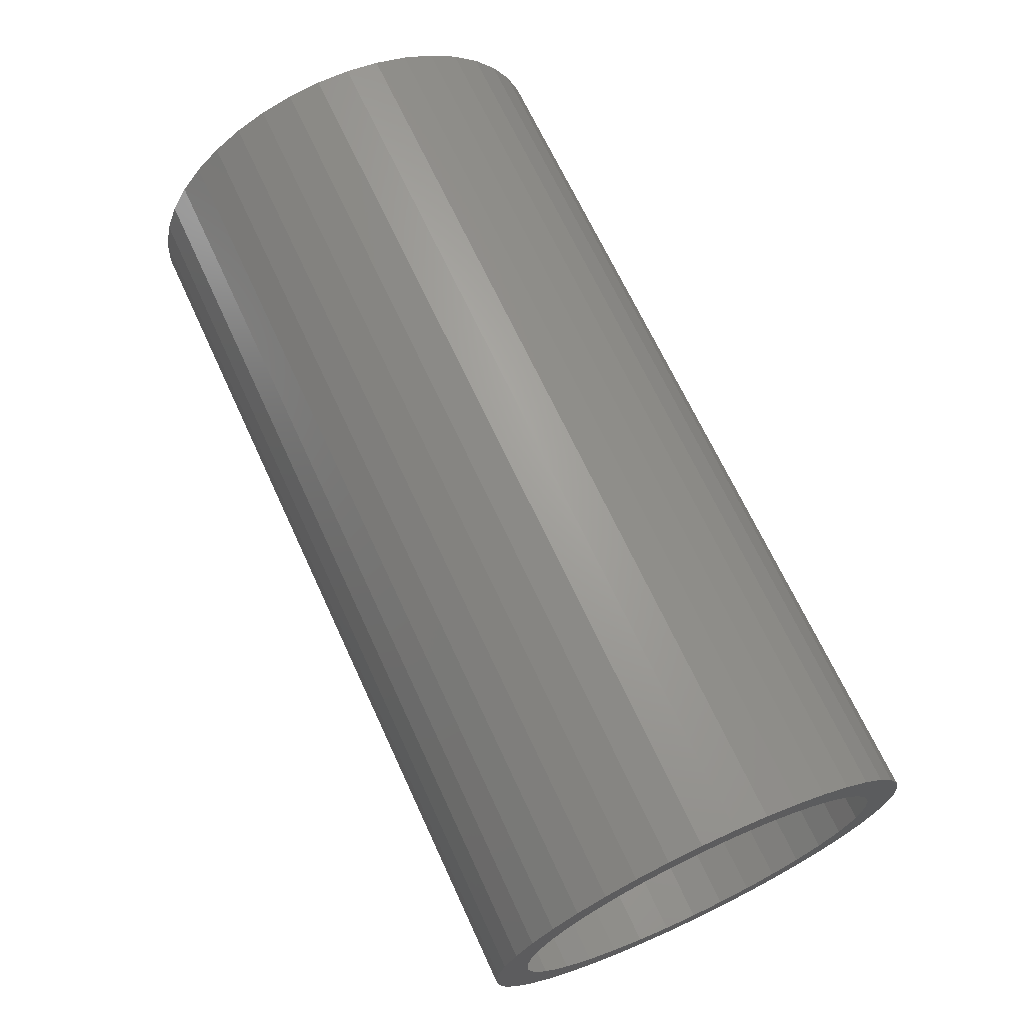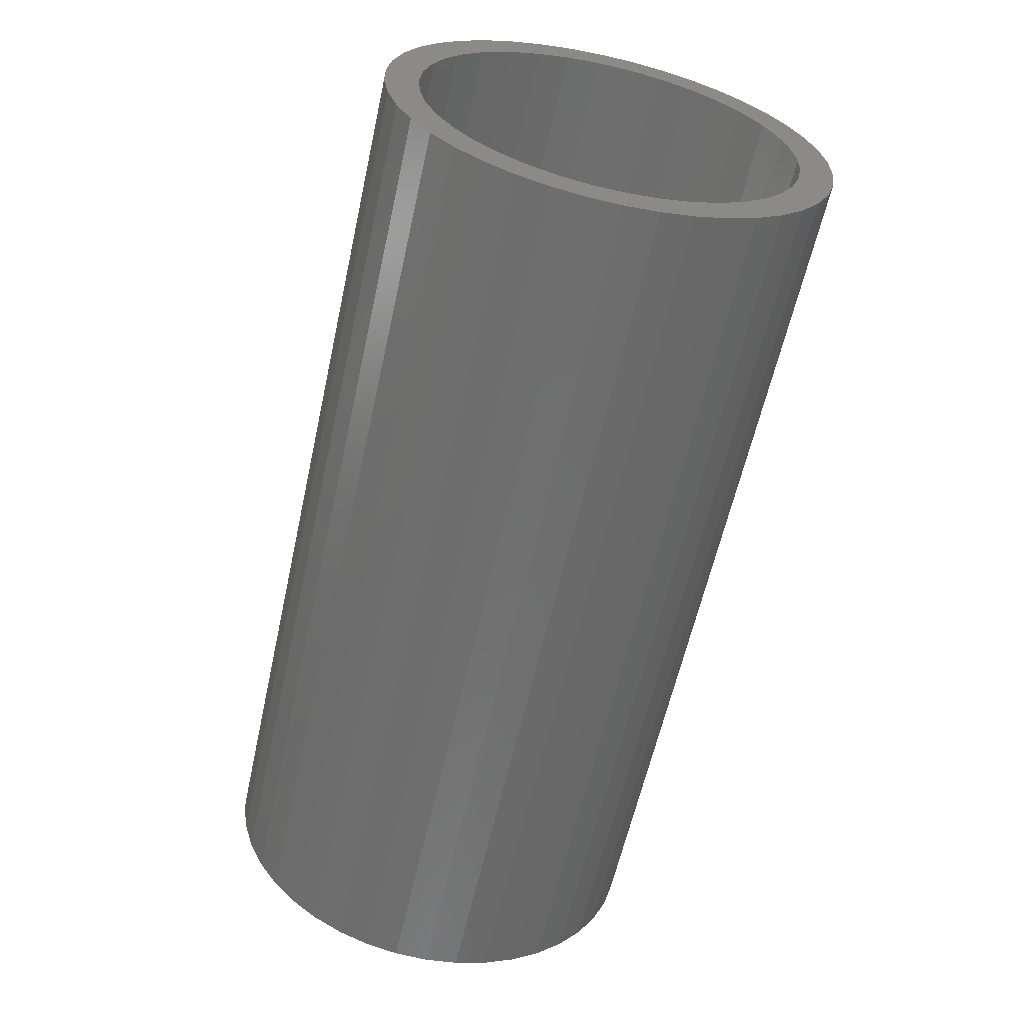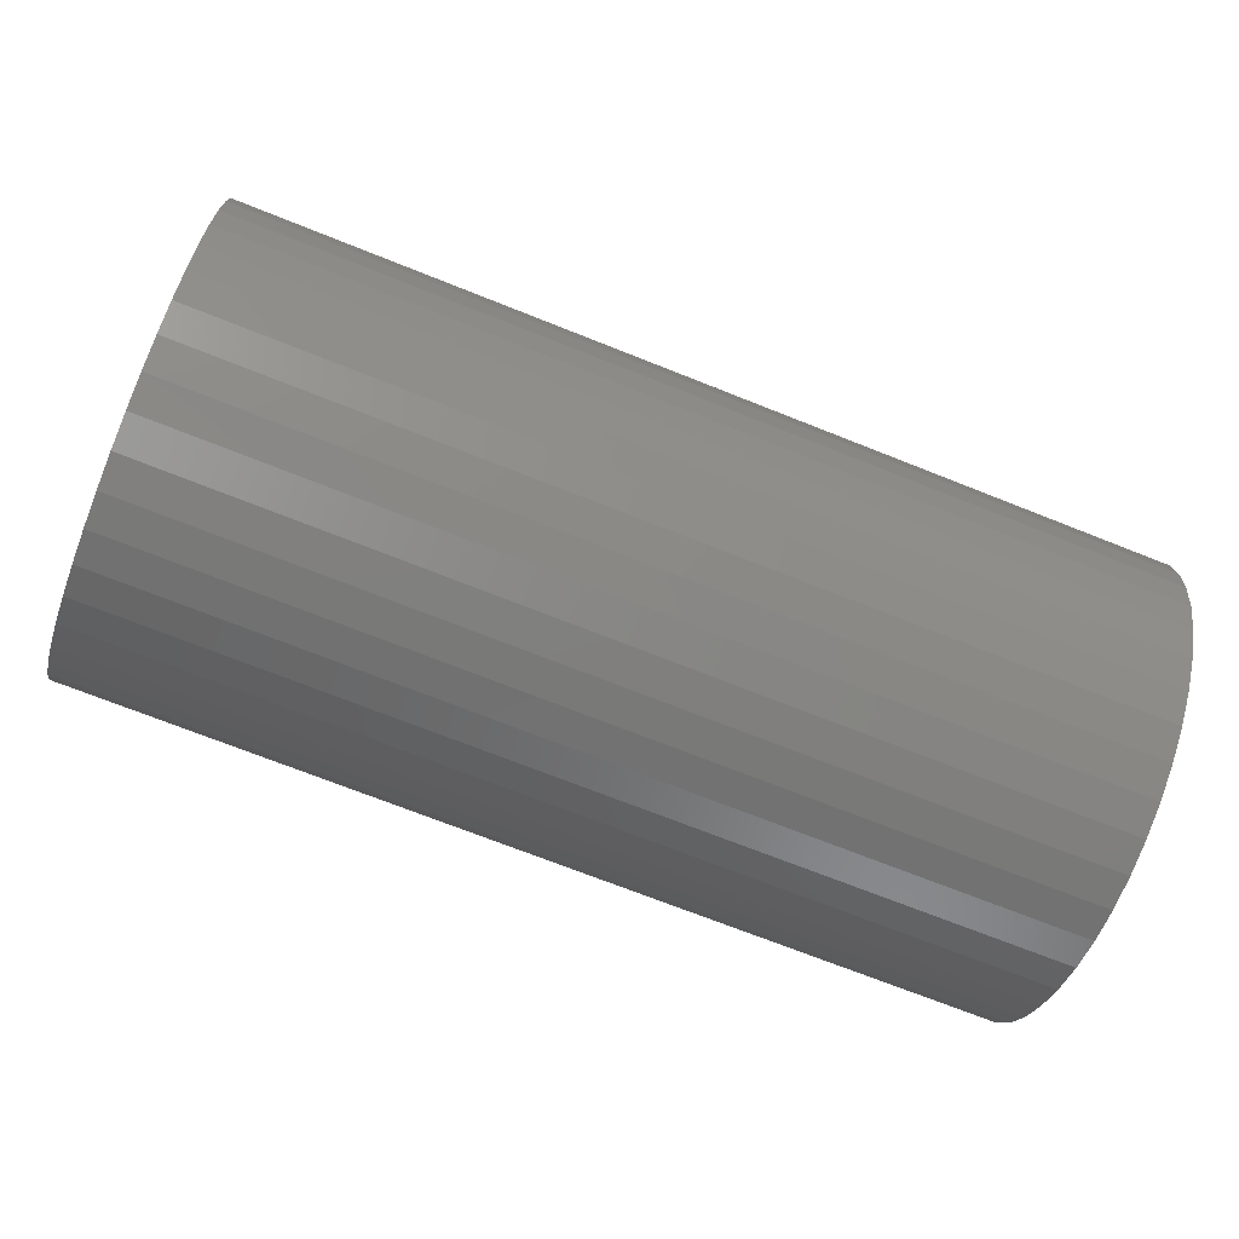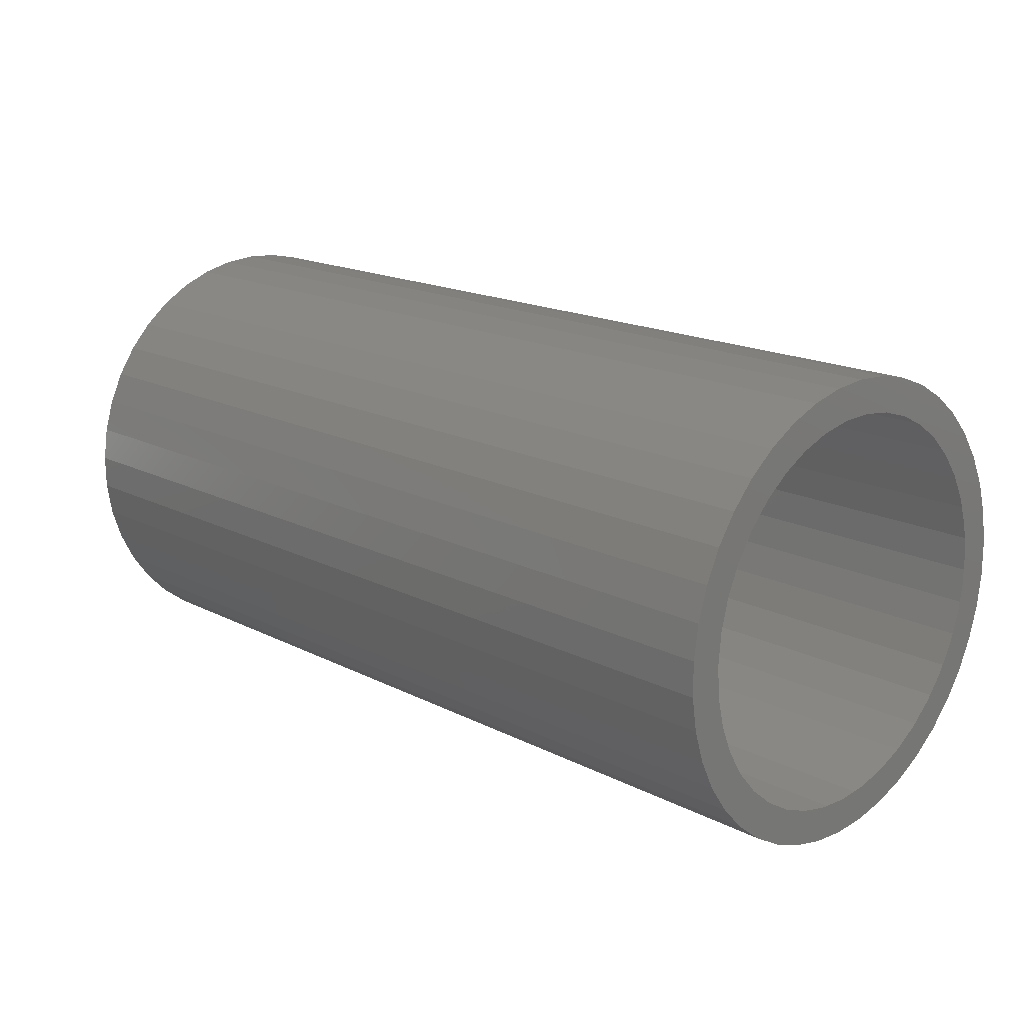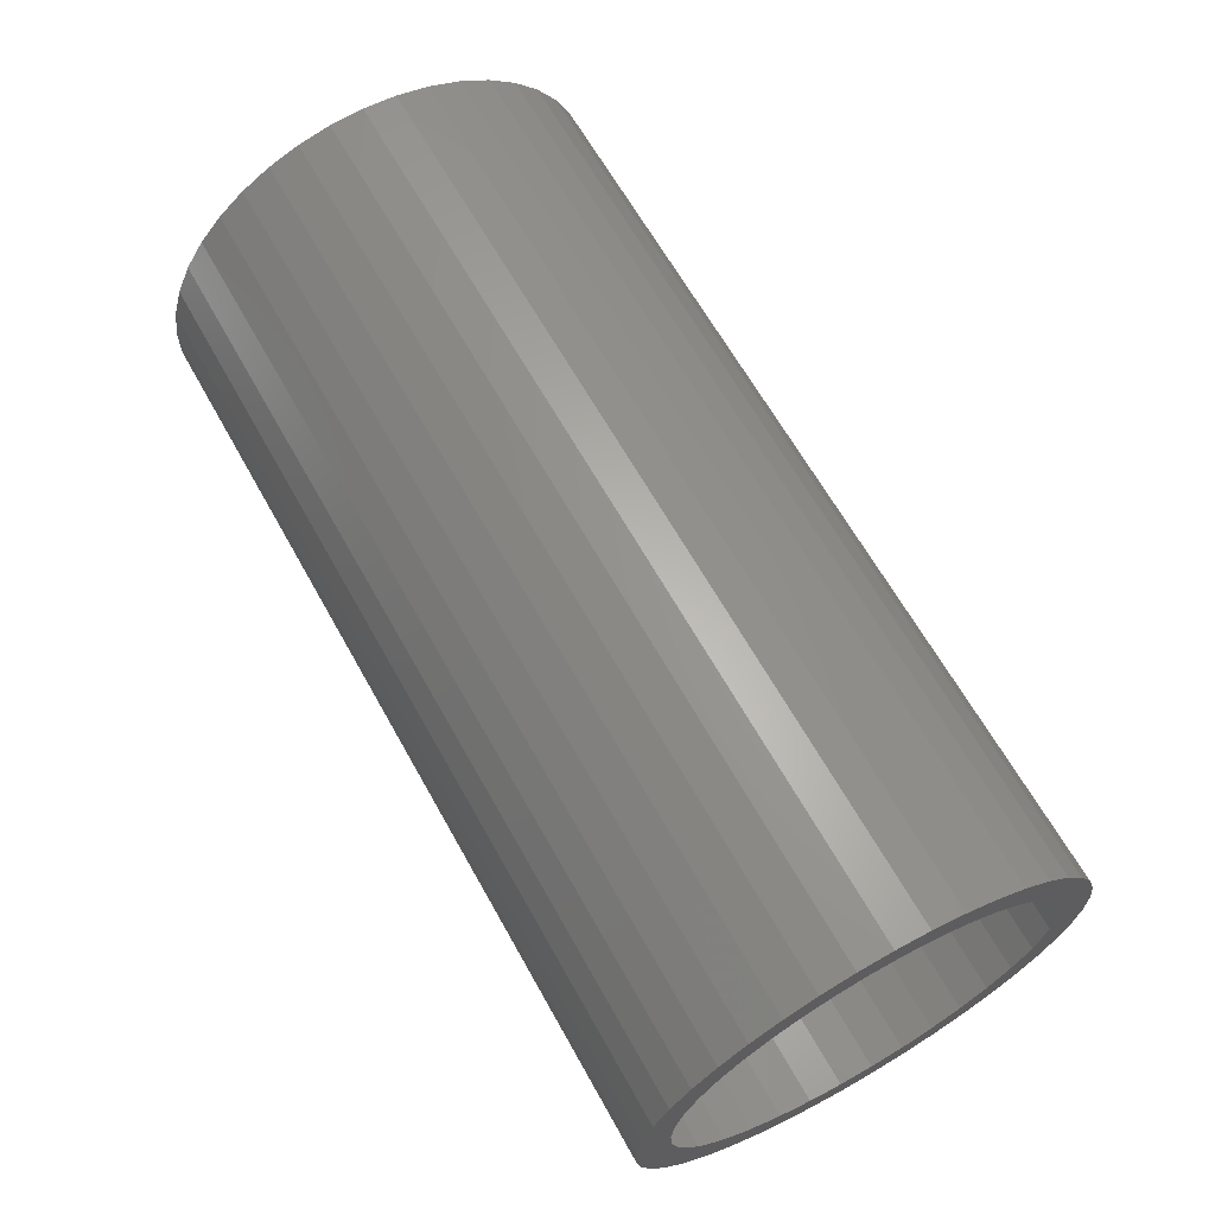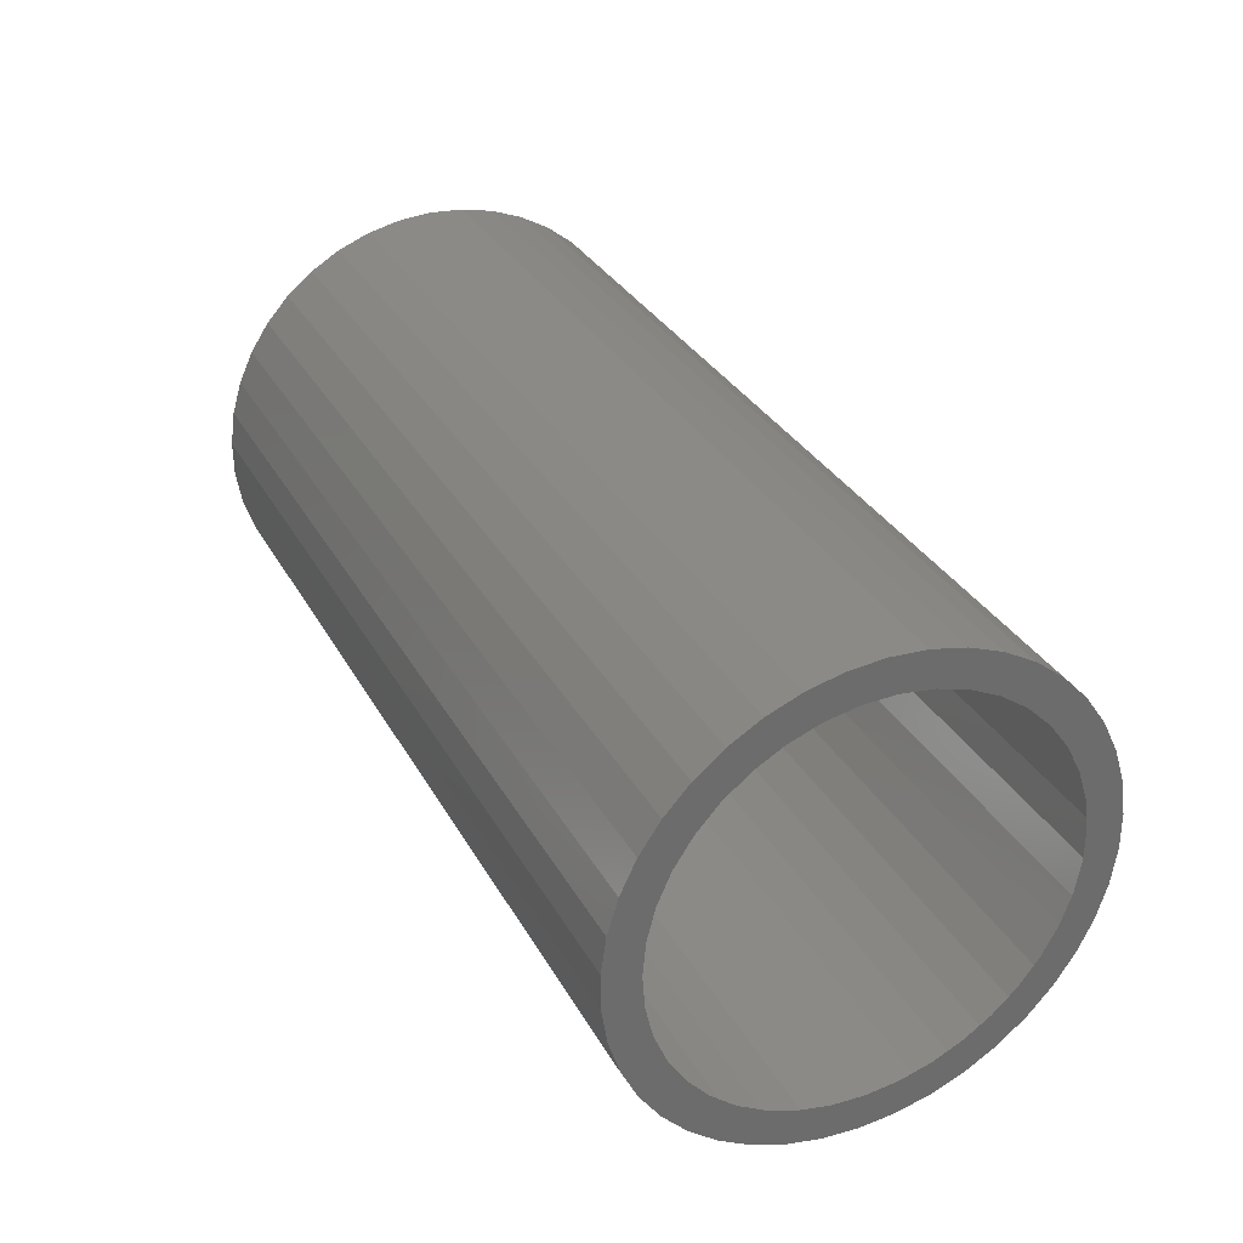
<metadata>
{"format":"stl","ext":"stl","renderer":"f3d","projection":"perspective","resolution":1024,"background":"white","views":[{"elev":68.0,"azim":-114.8,"up":"+Z"},{"elev":-60.2,"azim":-102.4,"up":"+Y"},{"elev":-71.2,"azim":-21.7,"up":"+Z"},{"elev":17.3,"azim":-134.5,"up":"+Y"},{"elev":64.8,"azim":-119.2,"up":"+Y"},{"elev":31.9,"azim":-114.8,"up":"+Y"}]}
</metadata>
<code>
# stl→obj: 123 verts, 165 faces
v 1544 -46.85 -198.5
v 1560 -46.85 -198.5
v 1560 -46.26 -198.6
v 1544 -46.26 -198.6
v 1544 -45.66 -198.6
v 1560 -45.66 -198.6
v 1560 -45.07 -198.6
v 1544 -45.07 -198.6
v 1560 -44.5 -198.4
v 1544 -44.5 -198.4
v 1560 -43.96 -198.1
v 1544 -43.96 -198.1
v 1560 -43.46 -197.8
v 1544 -43.46 -197.8
v 1560 -43.02 -197.4
v 1544 -43.02 -197.4
v 1560 -42.64 -196.9
v 1544 -42.64 -196.9
v 1560 -42.34 -196.4
v 1544 -42.34 -196.4
v 1560 -42.12 -195.9
v 1544 -42.12 -195.9
v 1560 -41.98 -195.3
v 1544 -41.98 -195.3
v 1560 -41.93 -194.7
v 1544 -41.93 -194.7
v 1560 -41.97 -194.1
v 1544 -41.97 -194.1
v 1560 -42.1 -193.5
v 1544 -42.1 -193.5
v 1560 -42.32 -192.9
v 1544 -42.32 -192.9
v 1560 -42.61 -192.4
v 1544 -42.61 -192.4
v 1560 -42.98 -192
v 1544 -42.98 -192
v 1544 -43.41 -191.5
v 1560 -43.41 -191.5
v 1544 -43.91 -191.2
v 1560 -43.91 -191.2
v 1544 -44.44 -190.9
v 1560 -44.44 -190.9
v 1544 -45.01 -190.8
v 1560 -45.01 -190.8
v 1544 -45.6 -190.7
v 1560 -45.6 -190.7
v 1544 -46.2 -190.7
v 1560 -46.2 -190.7
v 1544 -46.79 -190.7
v 1560 -46.79 -190.7
v 1544 -47.37 -190.9
v 1560 -47.37 -190.9
v 1544 -47.91 -191.2
v 1560 -47.91 -191.2
v 1544 -48.4 -191.5
v 1560 -48.4 -191.5
v 1544 -48.84 -191.9
v 1560 -48.84 -191.9
v 1560 -49.22 -192.4
v 1544 -49.22 -192.4
v 1560 -49.52 -192.9
v 1544 -49.52 -192.9
v 1560 -49.75 -193.4
v 1544 -49.75 -193.4
v 1560 -49.88 -194
v 1544 -49.88 -194
v 1560 -49.93 -194.6
v 1544 -49.93 -194.6
v 1560 -49.89 -195.2
v 1544 -49.89 -195.2
v 1560 -49.76 -195.8
v 1544 -49.76 -195.8
v 1560 -49.55 -196.4
v 1544 -49.55 -196.4
v 1560 -49.25 -196.9
v 1544 -49.25 -196.9
v 1560 -48.88 -197.4
v 1544 -48.88 -197.4
v 1560 -48.45 -197.8
v 1544 -48.45 -197.8
v 1560 -47.96 -198.1
v 1544 -47.96 -198.1
v 1560 -47.42 -198.4
v 1544 -47.42 -198.4
v 1544 -47.78 -191.8
v 1544 -47.3 -191.5
v 1544 -48.21 -192.1
v 1544 -46.78 -191.4
v 1544 -48.59 -192.5
v 1544 -46.24 -191.3
v 1544 -48.89 -193
v 1544 -45.69 -191.3
v 1544 -49.12 -193.5
v 1544 -45.15 -191.3
v 1544 -49.27 -194
v 1544 -44.63 -191.5
v 1544 -49.33 -194.6
v 1544 -44.14 -191.8
v 1544 -49.3 -195.1
v 1544 -43.7 -192.1
v 1544 -49.19 -195.6
v 1544 -43.32 -192.5
v 1544 -48.99 -196.1
v 1544 -43 -192.9
v 1544 -48.71 -196.6
v 1544 -42.76 -193.4
v 1544 -48.36 -197
v 1544 -42.61 -193.9
v 1544 -47.95 -197.4
v 1544 -42.54 -194.5
v 1544 -47.48 -197.7
v 1544 -42.55 -195
v 1544 -46.98 -197.9
v 1544 -42.66 -195.6
v 1544 -46.44 -198
v 1544 -42.85 -196.1
v 1544 -45.9 -198.1
v 1544 -43.11 -196.6
v 1544 -45.35 -198
v 1544 -43.46 -197
v 1544 -44.82 -197.9
v 1544 -44.32 -197.6
v 1544 -43.86 -197.4
f 1 2 3
f 4 1 3
f 5 4 6
f 4 3 6
f 5 6 7
f 8 5 7
f 8 7 9
f 10 8 9
f 10 9 11
f 12 10 11
f 12 11 13
f 14 12 13
f 14 13 15
f 16 14 15
f 16 15 17
f 18 16 17
f 18 17 19
f 20 18 19
f 20 19 21
f 22 20 21
f 22 21 23
f 24 22 23
f 24 23 25
f 26 24 25
f 26 25 27
f 28 26 27
f 28 27 29
f 30 28 29
f 30 29 31
f 32 30 31
f 32 31 33
f 34 32 33
f 34 33 35
f 36 34 35
f 37 36 38
f 36 35 38
f 39 37 40
f 37 38 40
f 41 39 42
f 39 40 42
f 43 41 44
f 41 42 44
f 45 43 46
f 43 44 46
f 47 45 48
f 45 46 48
f 49 47 50
f 47 48 50
f 51 49 52
f 49 50 52
f 53 51 54
f 51 52 54
f 55 53 56
f 53 54 56
f 57 55 58
f 55 56 58
f 57 58 59
f 60 57 59
f 60 59 61
f 62 60 61
f 62 61 63
f 64 62 63
f 64 63 65
f 66 64 65
f 66 65 67
f 68 66 67
f 68 67 69
f 70 68 69
f 70 69 71
f 72 70 71
f 72 71 73
f 74 72 73
f 74 73 75
f 76 74 75
f 76 75 77
f 78 76 77
f 78 77 79
f 80 78 79
f 80 79 81
f 82 80 81
f 82 81 83
f 84 82 83
f 84 83 2
f 1 84 2
f 85 53 55
f 86 51 53
f 86 53 85
f 87 55 57
f 87 85 55
f 88 51 86
f 88 49 51
f 89 57 60
f 89 87 57
f 90 49 88
f 90 47 49
f 91 89 60
f 91 60 62
f 92 47 90
f 92 45 47
f 93 91 62
f 93 62 64
f 94 43 45
f 94 45 92
f 41 43 94
f 95 64 66
f 95 93 64
f 96 41 94
f 97 95 66
f 97 66 68
f 39 41 96
f 98 39 96
f 99 97 68
f 99 68 70
f 37 39 98
f 100 37 98
f 101 99 70
f 101 70 72
f 36 37 100
f 102 36 100
f 74 101 72
f 103 101 74
f 34 36 102
f 104 34 102
f 76 103 74
f 105 103 76
f 32 34 104
f 106 32 104
f 78 105 76
f 107 105 78
f 30 32 106
f 108 30 106
f 80 109 107
f 80 107 78
f 28 30 108
f 110 28 108
f 82 109 80
f 82 111 109
f 26 110 112
f 26 28 110
f 84 113 111
f 84 111 82
f 24 112 114
f 24 26 112
f 1 115 113
f 1 113 84
f 22 24 114
f 22 114 116
f 4 115 1
f 4 117 115
f 20 22 116
f 20 116 118
f 5 117 4
f 5 119 117
f 18 20 118
f 18 118 120
f 8 119 5
f 8 121 119
f 16 18 120
f 10 121 8
f 10 122 121
f 14 16 120
f 14 120 123
f 12 122 10
f 12 14 123
f 12 123 122

</code>
